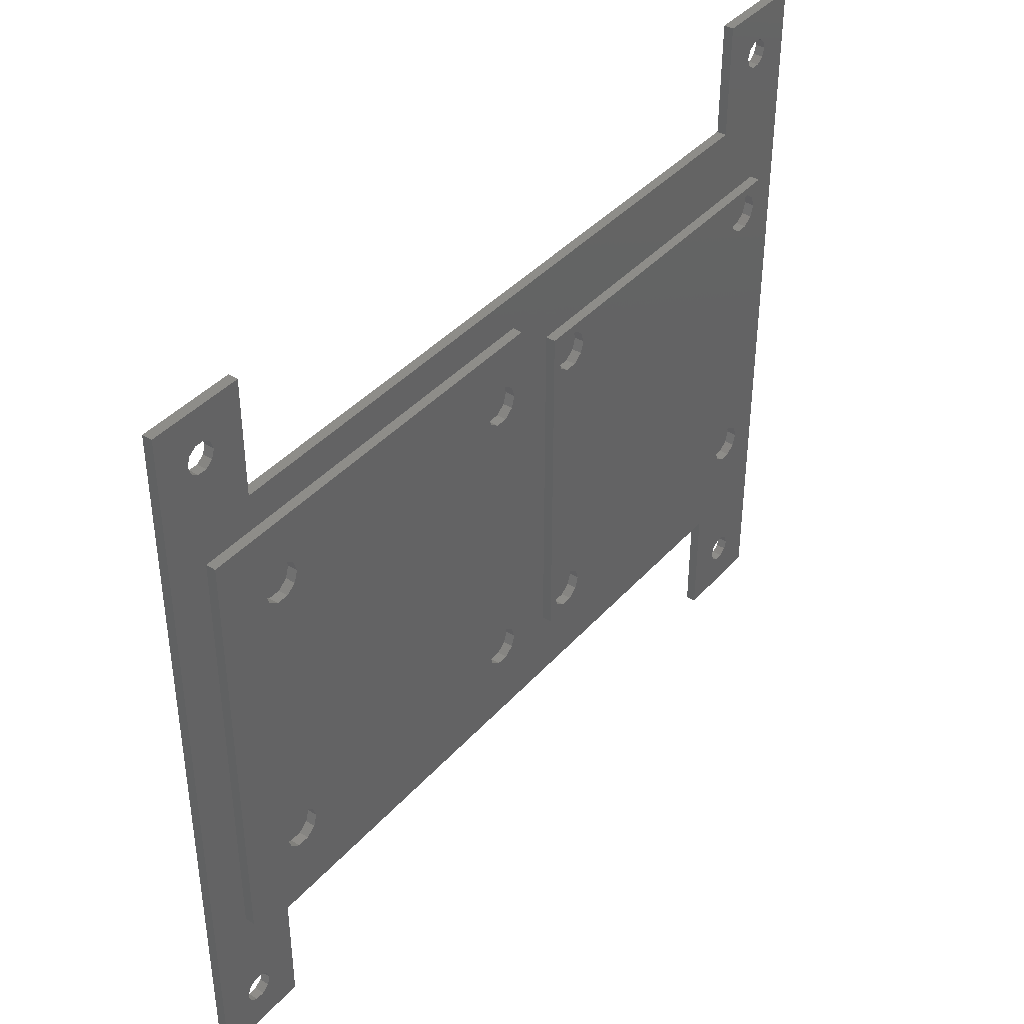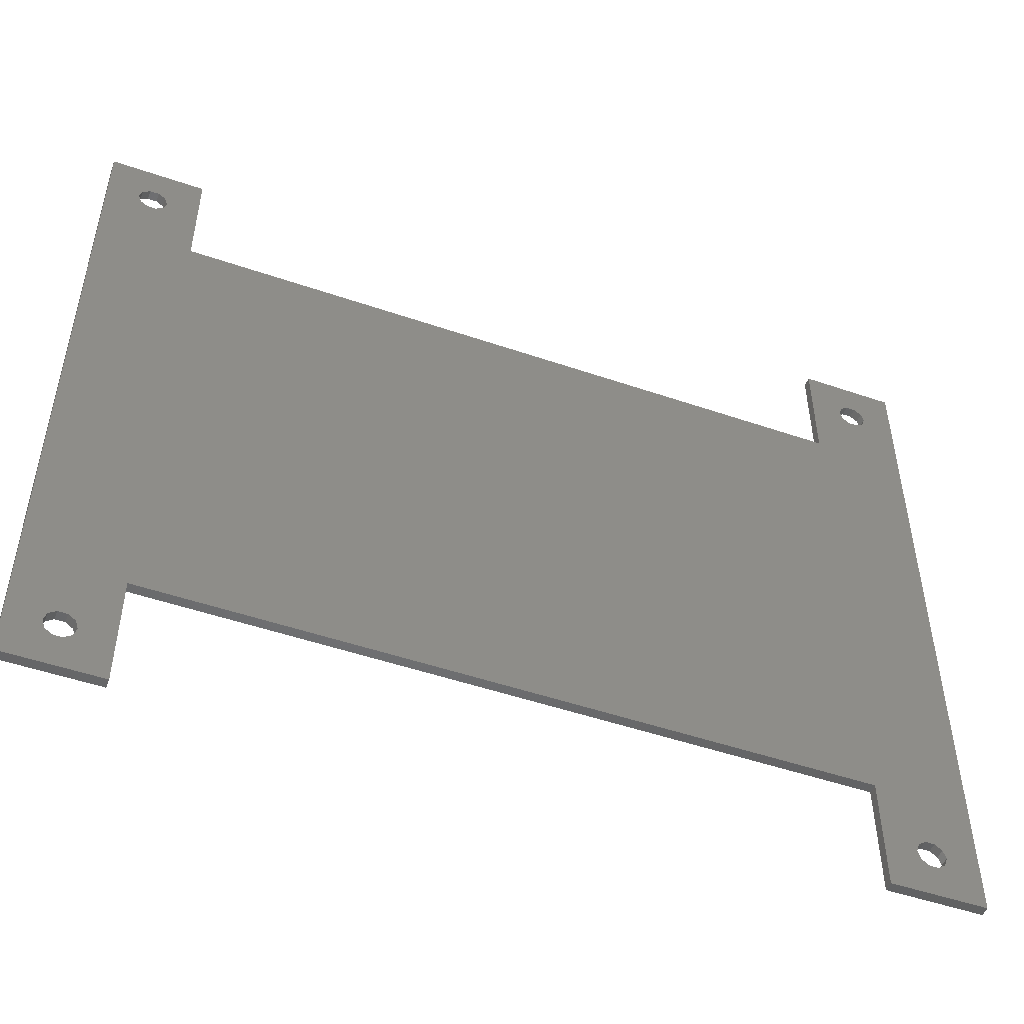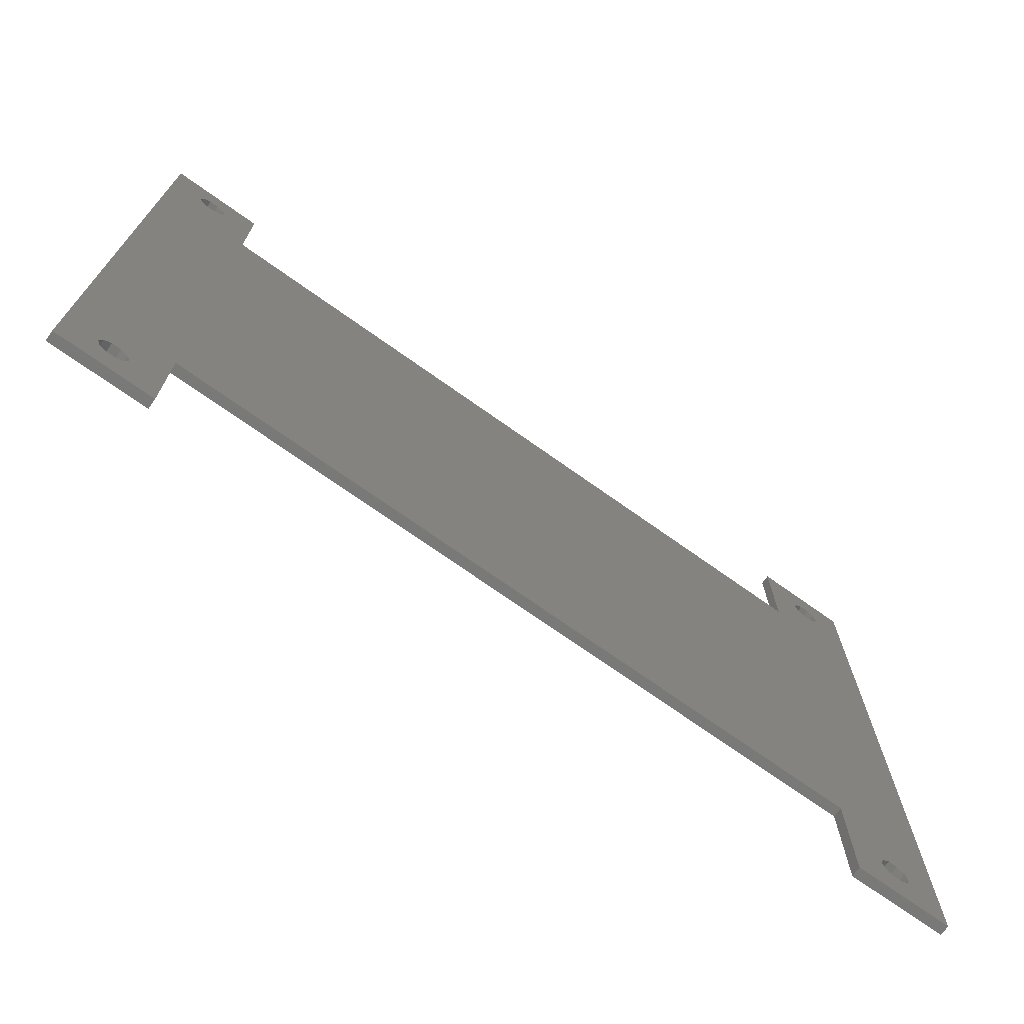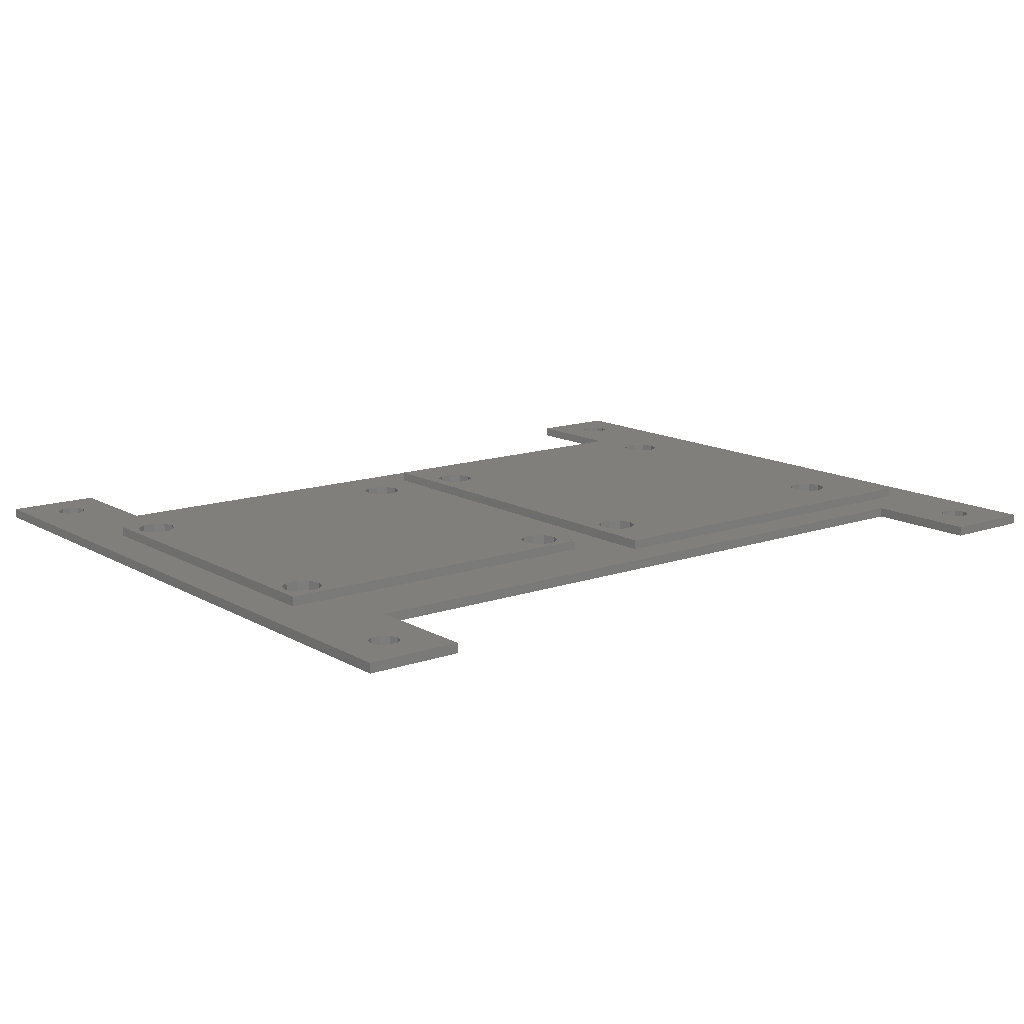
<metadata>
{"format":"stl","ext":"stl","renderer":"f3d","projection":"perspective","resolution":1024,"background":"white","views":[{"elev":39.9,"azim":-53.0,"up":"+Y"},{"elev":-49.9,"azim":159.3,"up":"+Y"},{"elev":-72.2,"azim":144.6,"up":"+Y"},{"elev":13.5,"azim":141.9,"up":"+Z"}]}
</metadata>
<code>
# stl→obj: 292 verts, 596 faces
v 49.6 -25.65 1
v 45.96 -31.8 1
v 49.6 -37.53 1
v 45.21 -31.26 1
v 49.6 37.53 1
v 45.21 34.11 1
v 45.96 33.56 1
v -31.7 37.53 1
v -36.09 34.11 1
v -35.34 33.56 1
v 39.9 -25.65 1
v 39.9 -37.53 1
v 43.54 -31.8 1
v 44.29 -31.26 1
v 45.5 -18 1
v 9.5 -18 1
v 4.273 -22 1
v -37.27 -22 1
v -31.7 -25.65 1
v -37.01 -31.26 1
v -36.09 -31.26 1
v -35.34 -31.8 1
v -31.7 -37.53 1
v -41.4 -25.73 1
v -41.4 -37.53 1
v -37.76 -31.8 1
v -41.4 1.776e-15 1
v -41.4 37.53 1
v -41.4 25.73 1
v -37.76 33.56 1
v -37.01 34.11 1
v 39.9 25.65 1
v 4.273 22 1
v 9.5 18 1
v 45.5 18 1
v 49.6 25.65 1
v 45.21 31.26 1
v 44.29 31.26 1
v 43.54 31.8 1
v 43.25 32.68 1
v 43.54 33.56 1
v 39.9 37.53 1
v 44.29 34.11 1
v -37.27 22 1
v -37.01 31.26 1
v -37.76 31.8 1
v -38.05 32.68 1
v -36.09 -34.11 1
v -37.01 -34.11 1
v -37.76 -33.56 1
v -38.05 -32.68 1
v -31.7 25.65 1
v -35.05 32.68 1
v -35.34 31.8 1
v -36.09 31.26 1
v -35.05 -32.68 1
v -35.34 -33.56 1
v 45.21 -34.11 1
v 44.29 -34.11 1
v 43.54 -33.56 1
v 43.25 -32.68 1
v 46.25 32.68 1
v 45.96 31.8 1
v 46.25 -32.68 1
v 45.96 -33.56 1
v 49.6 0 1
v 49.6 -37.53 0
v 45.96 -31.8 0
v 49.6 -25.65 0
v 45.21 -31.26 0
v -31.7 -37.53 0
v -35.34 -31.8 0
v -31.7 -25.65 0
v -36.09 -31.26 0
v -37.01 -31.26 0
v -37.76 -31.8 0
v -41.4 -25.73 0
v -41.4 -37.53 0
v 45.96 33.56 0
v 45.21 34.11 0
v 49.6 37.53 0
v -35.34 33.56 0
v -36.09 34.11 0
v -31.7 37.53 0
v 39.9 -25.65 0
v -31.7 25.65 0
v 39.9 25.65 0
v 44.29 31.26 0
v 44.29 -31.26 0
v 43.54 -31.8 0
v 39.9 -37.53 0
v -41.4 37.53 0
v -37.01 34.11 0
v -37.76 33.56 0
v -41.4 25.73 0
v 39.9 37.53 0
v 44.29 34.11 0
v 43.54 33.56 0
v -38.05 -32.68 0
v -37.76 -33.56 0
v -37.01 -34.11 0
v -36.09 -34.11 0
v -38.05 32.68 0
v -37.76 31.8 0
v -37.01 31.26 0
v -41.4 1.776e-15 0
v 43.25 32.68 0
v 43.54 31.8 0
v -35.34 -33.56 0
v -35.05 -32.68 0
v -36.09 31.26 0
v -35.34 31.8 0
v -35.05 32.68 0
v 43.25 -32.68 0
v 43.54 -33.56 0
v 44.29 -34.11 0
v 45.21 -34.11 0
v 45.96 -33.56 0
v 46.25 -32.68 0
v 49.6 25.65 0
v 49.6 0 0
v 45.21 31.26 0
v 45.96 31.8 0
v 46.25 32.68 0
v -29.18 17.22 1
v -30.42 17.22 1
v -28.18 16.49 1
v -31.42 16.49 1
v -27.8 15.32 1
v -31.8 15.32 1
v -28.18 14.14 1
v -31.42 14.14 1
v -29.18 13.41 1
v -30.42 13.41 1
v -29.18 -13.41 1
v -30.42 -13.41 1
v -28.18 -14.14 1
v -31.42 -14.14 1
v -27.8 -15.32 1
v -31.8 -15.32 1
v -28.18 -16.49 1
v -31.42 -16.49 1
v -29.18 -17.22 1
v -30.42 -17.22 1
v 1.765 -13.41 1
v 0.5287 -13.41 1
v 2.765 -14.14 1
v -0.4713 -14.14 1
v 3.147 -15.32 1
v -0.8532 -15.32 1
v 2.765 -16.49 1
v -0.4713 -16.49 1
v 1.765 -17.22 1
v 0.5287 -17.22 1
v 1.765 17.22 1
v 0.5287 17.22 1
v 2.765 16.49 1
v -0.4713 16.49 1
v 3.147 15.32 1
v -0.8532 15.32 1
v 2.765 14.14 1
v -0.4713 14.14 1
v 1.765 13.41 1
v 0.5287 13.41 1
v -37.27 -22 2
v 4.273 -22 2
v 4.273 22 2
v -37.27 22 2
v 2.765 14.14 2
v 3.147 15.32 2
v 1.765 13.41 2
v 0.5287 13.41 2
v -0.4713 14.14 2
v -0.8532 15.32 2
v -0.4713 16.49 2
v 0.5287 17.22 2
v 1.765 17.22 2
v 2.765 16.49 2
v 2.765 -16.49 2
v 3.147 -15.32 2
v 1.765 -17.22 2
v 0.5287 -17.22 2
v -0.4713 -16.49 2
v -0.8532 -15.32 2
v -0.4713 -14.14 2
v 0.5287 -13.41 2
v 1.765 -13.41 2
v 2.765 -14.14 2
v -28.18 -16.49 2
v -27.8 -15.32 2
v -29.18 -17.22 2
v -30.42 -17.22 2
v -31.42 -16.49 2
v -31.8 -15.32 2
v -31.42 -14.14 2
v -30.42 -13.41 2
v -29.18 -13.41 2
v -28.18 -14.14 2
v -28.18 14.14 2
v -27.8 15.32 2
v -29.18 13.41 2
v -30.42 13.41 2
v -31.42 14.14 2
v -31.8 15.32 2
v -31.42 16.49 2
v -30.42 17.22 2
v -29.18 17.22 2
v -28.18 16.49 2
v 43.37 -13.35 1
v 42.13 -13.35 1
v 44.37 -14.07 1
v 41.13 -14.07 1
v 44.75 -15.25 1
v 40.75 -15.25 1
v 44.37 -16.43 1
v 41.13 -16.43 1
v 43.37 -17.15 1
v 42.13 -17.15 1
v 43.37 17.15 1
v 42.13 17.15 1
v 44.37 16.43 1
v 41.13 16.43 1
v 44.75 15.25 1
v 40.75 15.25 1
v 44.37 14.07 1
v 41.13 14.07 1
v 43.37 13.35 1
v 42.13 13.35 1
v 12.87 17.15 1
v 11.63 17.15 1
v 13.87 16.43 1
v 10.63 16.43 1
v 14.25 15.25 1
v 10.25 15.25 1
v 13.87 14.07 1
v 10.63 14.07 1
v 12.87 13.35 1
v 11.63 13.35 1
v 12.87 -13.35 1
v 11.63 -13.35 1
v 13.87 -14.07 1
v 10.63 -14.07 1
v 14.25 -15.25 1
v 10.25 -15.25 1
v 13.87 -16.43 1
v 10.63 -16.43 1
v 12.87 -17.15 1
v 11.63 -17.15 1
v 9.5 18 2
v 9.5 -18 2
v 45.5 -18 2
v 45.5 18 2
v 13.87 -16.43 2
v 14.25 -15.25 2
v 12.87 -17.15 2
v 11.63 -17.15 2
v 10.63 -16.43 2
v 10.25 -15.25 2
v 10.63 -14.07 2
v 11.63 -13.35 2
v 12.87 -13.35 2
v 13.87 -14.07 2
v 13.87 14.07 2
v 14.25 15.25 2
v 12.87 13.35 2
v 11.63 13.35 2
v 10.63 14.07 2
v 10.25 15.25 2
v 10.63 16.43 2
v 11.63 17.15 2
v 12.87 17.15 2
v 13.87 16.43 2
v 44.37 14.07 2
v 44.75 15.25 2
v 43.37 13.35 2
v 42.13 13.35 2
v 41.13 14.07 2
v 40.75 15.25 2
v 41.13 16.43 2
v 42.13 17.15 2
v 43.37 17.15 2
v 44.37 16.43 2
v 44.37 -16.43 2
v 44.75 -15.25 2
v 43.37 -17.15 2
v 42.13 -17.15 2
v 41.13 -16.43 2
v 40.75 -15.25 2
v 41.13 -14.07 2
v 42.13 -13.35 2
v 43.37 -13.35 2
v 44.37 -14.07 2
f 1 2 3
f 1 4 2
f 5 6 7
f 8 9 10
f 11 12 13
f 11 13 14
f 11 14 4
f 11 4 1
f 11 1 15
f 11 15 16
f 11 16 17
f 11 17 18
f 11 18 19
f 19 18 20
f 19 20 21
f 19 21 22
f 19 22 23
f 24 25 26
f 24 26 20
f 24 20 18
f 24 18 27
f 28 29 30
f 28 30 31
f 28 31 9
f 28 9 8
f 32 33 34
f 32 34 35
f 32 35 36
f 32 36 37
f 32 37 38
f 32 38 39
f 32 39 40
f 32 40 41
f 42 32 41
f 42 41 43
f 42 43 6
f 42 6 5
f 29 27 18
f 29 18 44
f 29 44 45
f 29 45 46
f 29 46 47
f 29 47 30
f 25 23 48
f 25 48 49
f 25 49 50
f 25 50 51
f 25 51 26
f 52 8 10
f 52 10 53
f 52 53 54
f 52 54 55
f 23 22 56
f 23 56 57
f 23 57 48
f 12 3 58
f 12 58 59
f 12 59 60
f 12 60 61
f 12 61 13
f 36 5 7
f 36 7 62
f 36 62 63
f 36 63 37
f 3 2 64
f 3 64 65
f 3 65 58
f 33 32 44
f 44 32 52
f 44 52 45
f 45 52 55
f 17 16 33
f 33 16 34
f 36 35 66
f 66 35 15
f 66 15 1
f 67 68 69
f 68 70 69
f 71 72 73
f 72 74 73
f 75 76 77
f 76 78 77
f 79 80 81
f 82 83 84
f 85 73 86
f 85 86 87
f 85 87 88
f 85 88 89
f 85 89 90
f 85 90 91
f 92 84 83
f 92 83 93
f 92 93 94
f 92 94 95
f 96 81 80
f 96 80 97
f 96 97 98
f 96 98 87
f 78 76 99
f 78 99 100
f 78 100 101
f 78 101 102
f 78 102 71
f 95 94 103
f 95 103 104
f 95 104 105
f 95 105 106
f 87 98 107
f 87 107 108
f 87 108 88
f 71 102 109
f 71 109 110
f 71 110 72
f 86 111 112
f 86 112 113
f 86 113 82
f 86 82 84
f 91 90 114
f 91 114 115
f 91 115 116
f 91 116 117
f 91 117 67
f 67 117 118
f 67 118 119
f 67 119 68
f 120 121 122
f 120 122 123
f 120 123 124
f 120 124 79
f 120 79 81
f 74 86 73
f 86 74 111
f 111 74 75
f 111 75 105
f 105 75 77
f 105 77 106
f 69 70 121
f 121 70 122
f 70 89 122
f 122 89 88
f 9 82 10
f 10 82 113
f 10 113 53
f 82 9 83
f 83 9 31
f 83 31 93
f 93 31 30
f 93 30 94
f 94 30 47
f 94 47 103
f 45 104 46
f 46 104 103
f 46 103 47
f 104 45 105
f 105 45 55
f 105 55 111
f 111 55 54
f 111 54 112
f 112 54 53
f 112 53 113
f 21 72 22
f 22 72 110
f 22 110 56
f 72 21 74
f 74 21 20
f 74 20 75
f 75 20 26
f 75 26 76
f 76 26 51
f 76 51 99
f 49 100 50
f 50 100 99
f 50 99 51
f 100 49 101
f 101 49 48
f 101 48 102
f 102 48 57
f 102 57 109
f 109 57 56
f 109 56 110
f 38 108 39
f 39 108 107
f 39 107 40
f 108 38 88
f 88 38 37
f 88 37 122
f 122 37 63
f 122 63 123
f 123 63 62
f 123 62 124
f 6 79 7
f 7 79 124
f 7 124 62
f 79 6 80
f 80 6 43
f 80 43 97
f 97 43 41
f 97 41 98
f 98 41 40
f 98 40 107
f 59 115 60
f 60 115 114
f 60 114 61
f 115 59 116
f 116 59 58
f 116 58 117
f 117 58 65
f 117 65 118
f 118 65 64
f 118 64 119
f 4 68 2
f 2 68 119
f 2 119 64
f 68 4 70
f 70 4 14
f 70 14 89
f 89 14 13
f 89 13 90
f 90 13 61
f 90 61 114
f 125 126 127
f 127 126 128
f 127 128 129
f 129 128 130
f 129 130 131
f 131 130 132
f 131 132 133
f 133 132 134
f 135 136 137
f 137 136 138
f 137 138 139
f 139 138 140
f 139 140 141
f 141 140 142
f 141 142 143
f 143 142 144
f 145 146 147
f 147 146 148
f 147 148 149
f 149 148 150
f 149 150 151
f 151 150 152
f 151 152 153
f 153 152 154
f 155 156 157
f 157 156 158
f 157 158 159
f 159 158 160
f 159 160 161
f 161 160 162
f 161 162 163
f 163 162 164
f 165 18 166
f 166 18 17
f 166 17 167
f 167 17 33
f 167 33 168
f 168 33 44
f 168 44 165
f 165 44 18
f 163 169 161
f 161 169 170
f 161 170 159
f 169 163 171
f 171 163 164
f 171 164 172
f 172 164 162
f 172 162 173
f 173 162 160
f 173 160 174
f 156 175 158
f 158 175 174
f 158 174 160
f 175 156 176
f 176 156 155
f 176 155 177
f 177 155 157
f 177 157 178
f 178 157 159
f 178 159 170
f 153 179 151
f 151 179 180
f 151 180 149
f 179 153 181
f 181 153 154
f 181 154 182
f 182 154 152
f 182 152 183
f 183 152 150
f 183 150 184
f 146 185 148
f 148 185 184
f 148 184 150
f 185 146 186
f 186 146 145
f 186 145 187
f 187 145 147
f 187 147 188
f 188 147 149
f 188 149 180
f 143 189 141
f 141 189 190
f 141 190 139
f 189 143 191
f 191 143 144
f 191 144 192
f 192 144 142
f 192 142 193
f 193 142 140
f 193 140 194
f 136 195 138
f 138 195 194
f 138 194 140
f 195 136 196
f 196 136 135
f 196 135 197
f 197 135 137
f 197 137 198
f 198 137 139
f 198 139 190
f 133 199 131
f 131 199 200
f 131 200 129
f 199 133 201
f 201 133 134
f 201 134 202
f 202 134 132
f 202 132 203
f 203 132 130
f 203 130 204
f 126 205 128
f 128 205 204
f 128 204 130
f 205 126 206
f 206 126 125
f 206 125 207
f 207 125 127
f 207 127 208
f 208 127 129
f 208 129 200
f 196 202 195
f 180 171 188
f 165 166 181
f 165 181 182
f 165 182 191
f 165 191 192
f 165 192 193
f 165 193 194
f 165 194 195
f 165 195 202
f 165 202 203
f 165 203 204
f 165 204 168
f 166 170 169
f 166 169 171
f 166 171 180
f 166 180 179
f 166 179 181
f 168 204 205
f 168 205 206
f 168 206 207
f 168 207 176
f 168 176 177
f 168 177 167
f 167 177 178
f 167 178 170
f 167 170 166
f 202 196 201
f 201 196 197
f 201 197 172
f 172 186 171
f 171 186 187
f 171 187 188
f 176 207 175
f 175 207 208
f 175 208 174
f 174 208 200
f 174 200 173
f 173 200 199
f 173 199 172
f 172 199 201
f 191 182 189
f 189 182 183
f 189 183 190
f 190 183 184
f 190 184 198
f 198 184 185
f 198 185 197
f 197 185 186
f 197 186 172
f 209 210 211
f 211 210 212
f 211 212 213
f 213 212 214
f 213 214 215
f 215 214 216
f 215 216 217
f 217 216 218
f 219 220 221
f 221 220 222
f 221 222 223
f 223 222 224
f 223 224 225
f 225 224 226
f 225 226 227
f 227 226 228
f 229 230 231
f 231 230 232
f 231 232 233
f 233 232 234
f 233 234 235
f 235 234 236
f 235 236 237
f 237 236 238
f 239 240 241
f 241 240 242
f 241 242 243
f 243 242 244
f 243 244 245
f 245 244 246
f 245 246 247
f 247 246 248
f 249 34 250
f 250 34 16
f 251 250 15
f 15 250 16
f 252 251 35
f 35 251 15
f 249 252 34
f 34 252 35
f 247 253 245
f 245 253 254
f 245 254 243
f 253 247 255
f 255 247 248
f 255 248 256
f 256 248 246
f 256 246 257
f 257 246 244
f 257 244 258
f 240 259 242
f 242 259 258
f 242 258 244
f 259 240 260
f 260 240 239
f 260 239 261
f 261 239 241
f 261 241 262
f 262 241 243
f 262 243 254
f 237 263 235
f 235 263 264
f 235 264 233
f 263 237 265
f 265 237 238
f 265 238 266
f 266 238 236
f 266 236 267
f 267 236 234
f 267 234 268
f 230 269 232
f 232 269 268
f 232 268 234
f 269 230 270
f 270 230 229
f 270 229 271
f 271 229 231
f 271 231 272
f 272 231 233
f 272 233 264
f 227 273 225
f 225 273 274
f 225 274 223
f 273 227 275
f 275 227 228
f 275 228 276
f 276 228 226
f 276 226 277
f 277 226 224
f 277 224 278
f 220 279 222
f 222 279 278
f 222 278 224
f 279 220 280
f 280 220 219
f 280 219 281
f 281 219 221
f 281 221 282
f 282 221 223
f 282 223 274
f 217 283 215
f 215 283 284
f 215 284 213
f 283 217 285
f 285 217 218
f 285 218 286
f 286 218 216
f 286 216 287
f 287 216 214
f 287 214 288
f 210 289 212
f 212 289 288
f 212 288 214
f 289 210 290
f 290 210 209
f 290 209 291
f 291 209 211
f 291 211 292
f 292 211 213
f 292 213 284
f 284 275 292
f 260 266 259
f 258 259 266
f 249 250 268
f 249 268 269
f 249 269 270
f 249 270 271
f 249 271 280
f 249 280 281
f 249 281 252
f 251 274 273
f 251 273 275
f 251 275 284
f 251 284 283
f 251 283 285
f 251 285 286
f 251 286 250
f 250 286 255
f 250 255 256
f 250 256 257
f 250 257 258
f 250 258 266
f 250 266 267
f 250 267 268
f 252 281 282
f 252 282 274
f 252 274 251
f 276 290 275
f 275 290 291
f 275 291 292
f 266 260 265
f 265 260 261
f 265 261 276
f 280 271 279
f 279 271 272
f 279 272 278
f 278 272 264
f 278 264 277
f 277 264 263
f 277 263 276
f 276 263 265
f 255 286 253
f 253 286 287
f 253 287 254
f 254 287 288
f 254 288 262
f 262 288 289
f 262 289 261
f 261 289 290
f 261 290 276
f 66 121 36
f 36 121 120
f 1 69 66
f 66 69 121
f 3 67 1
f 1 67 69
f 3 12 67
f 67 12 91
f 11 85 12
f 12 85 91
f 11 19 85
f 85 19 73
f 23 71 19
f 19 71 73
f 23 25 71
f 71 25 78
f 24 77 25
f 25 77 78
f 27 106 24
f 24 106 77
f 29 95 27
f 27 95 106
f 28 92 29
f 29 92 95
f 8 84 28
f 28 84 92
f 52 86 8
f 8 86 84
f 32 87 52
f 52 87 86
f 42 96 32
f 32 96 87
f 5 81 42
f 42 81 96
f 36 120 5
f 5 120 81

</code>
